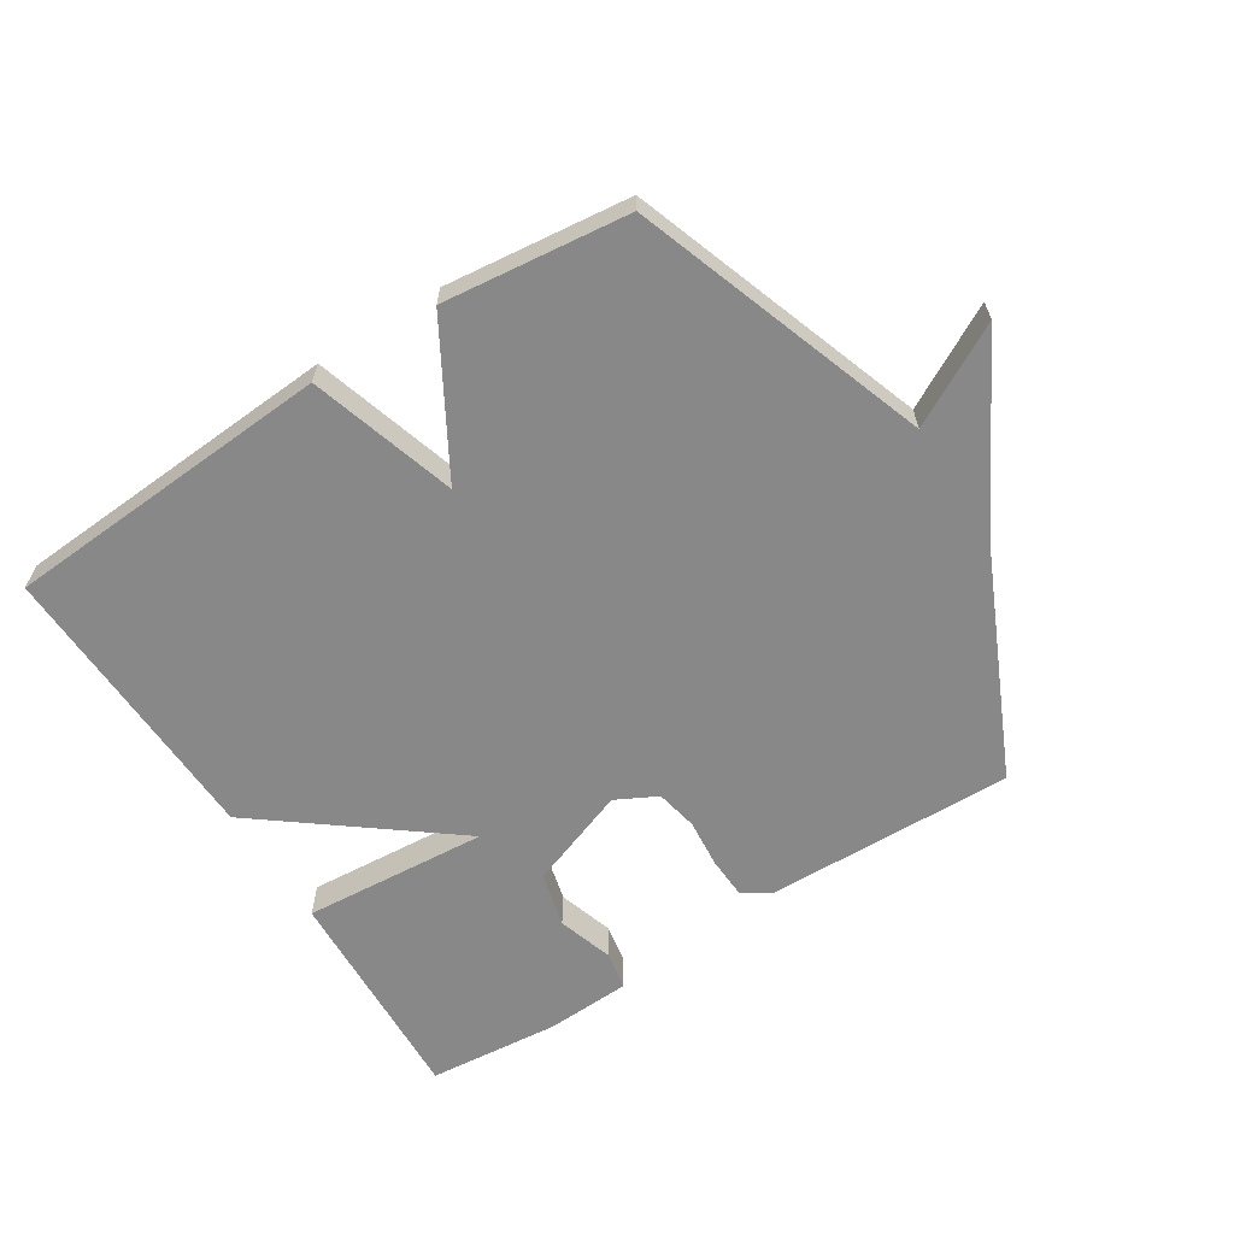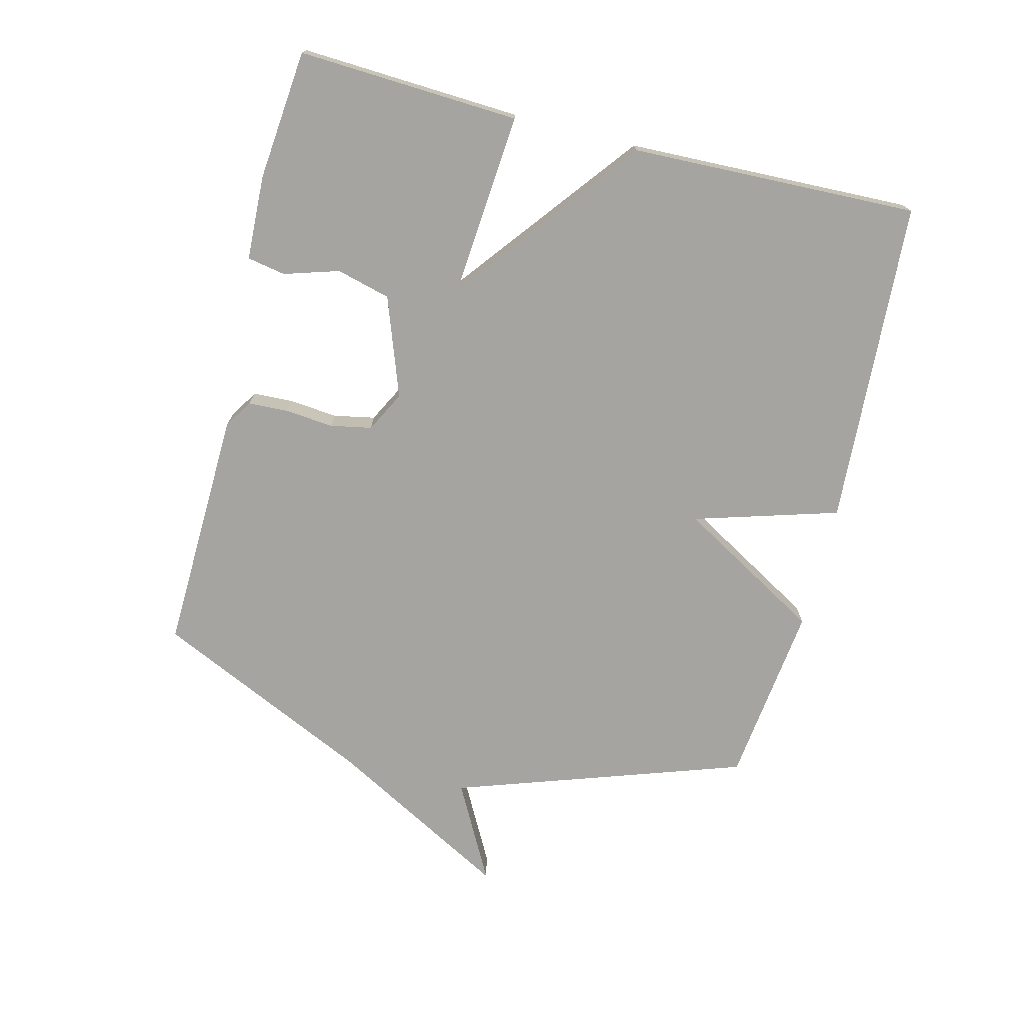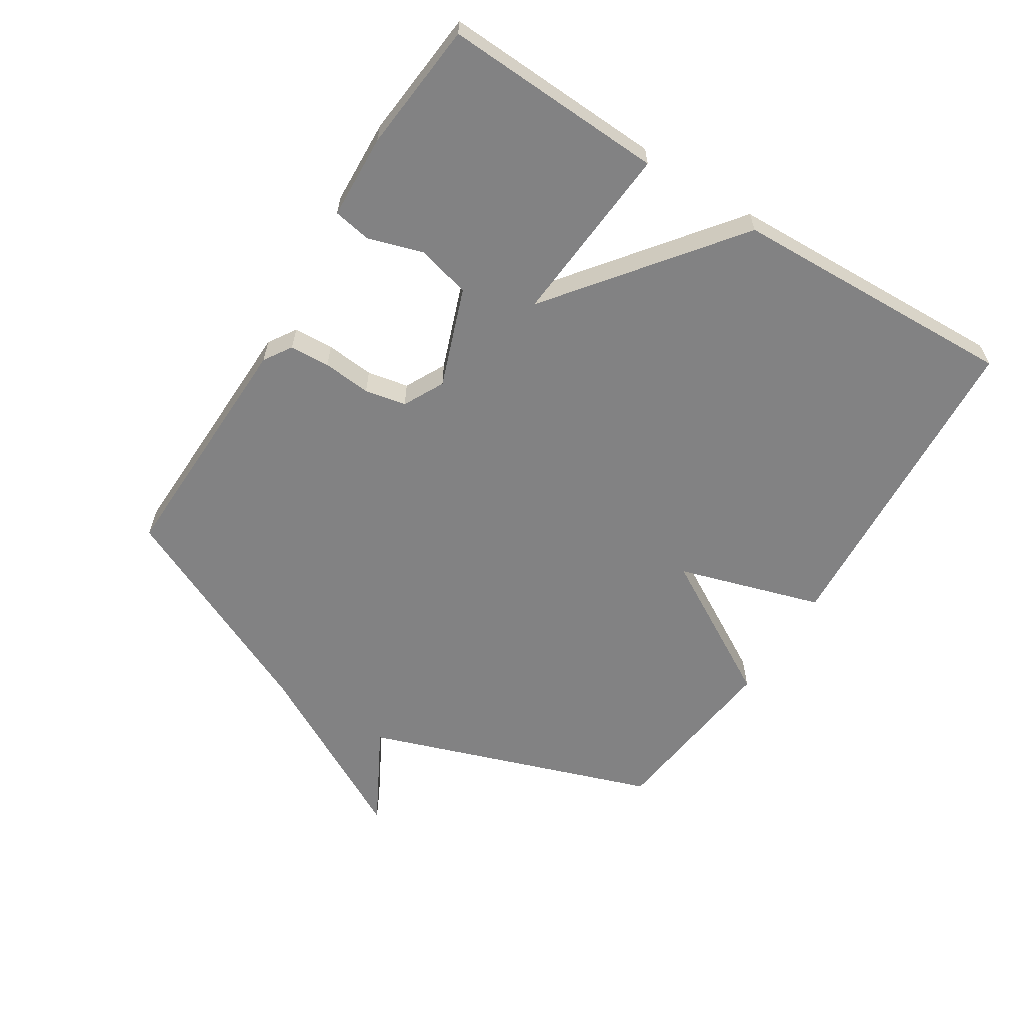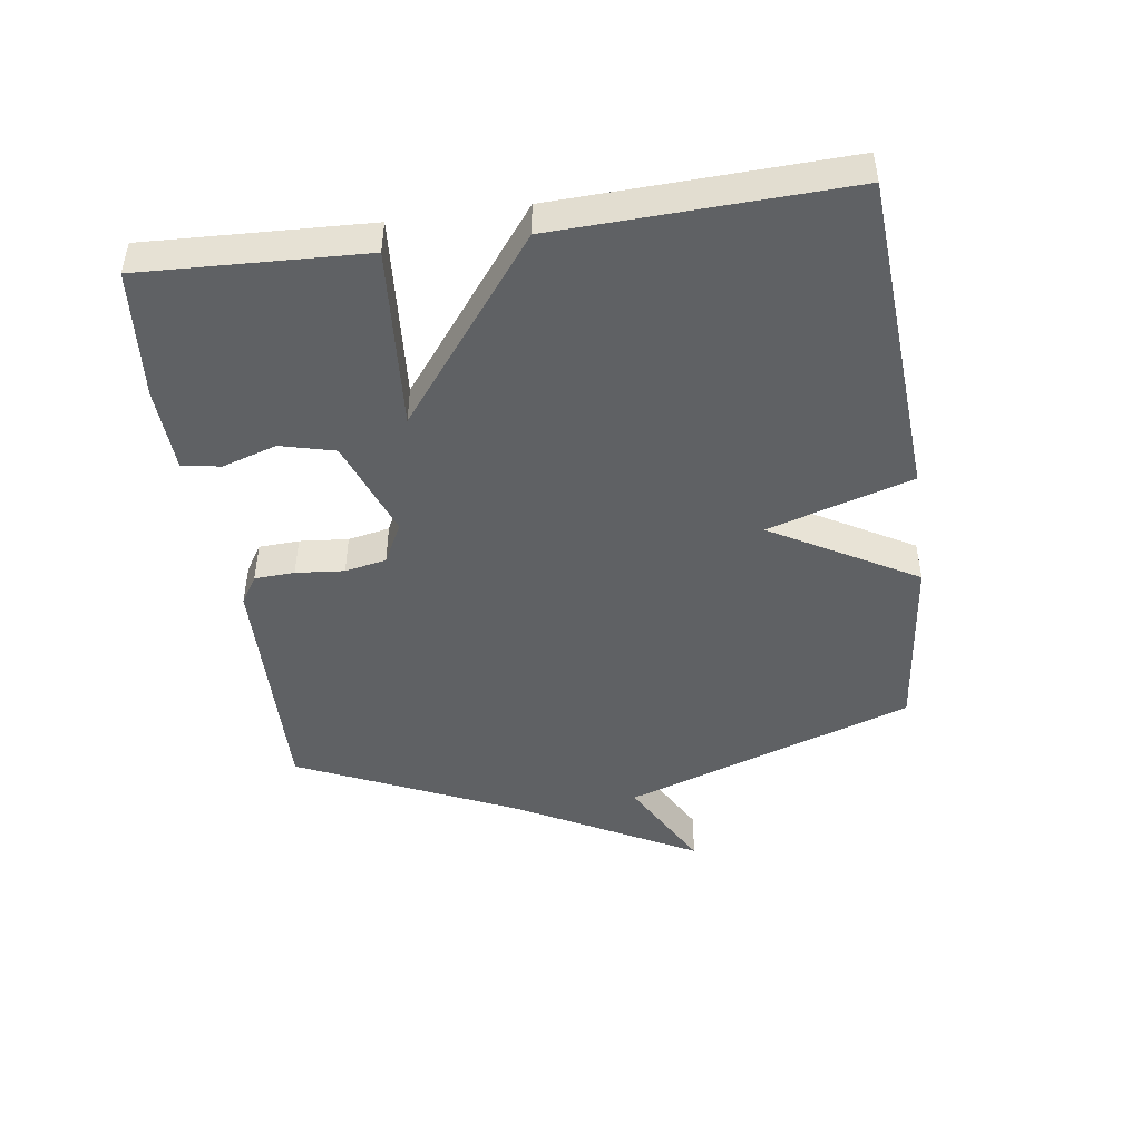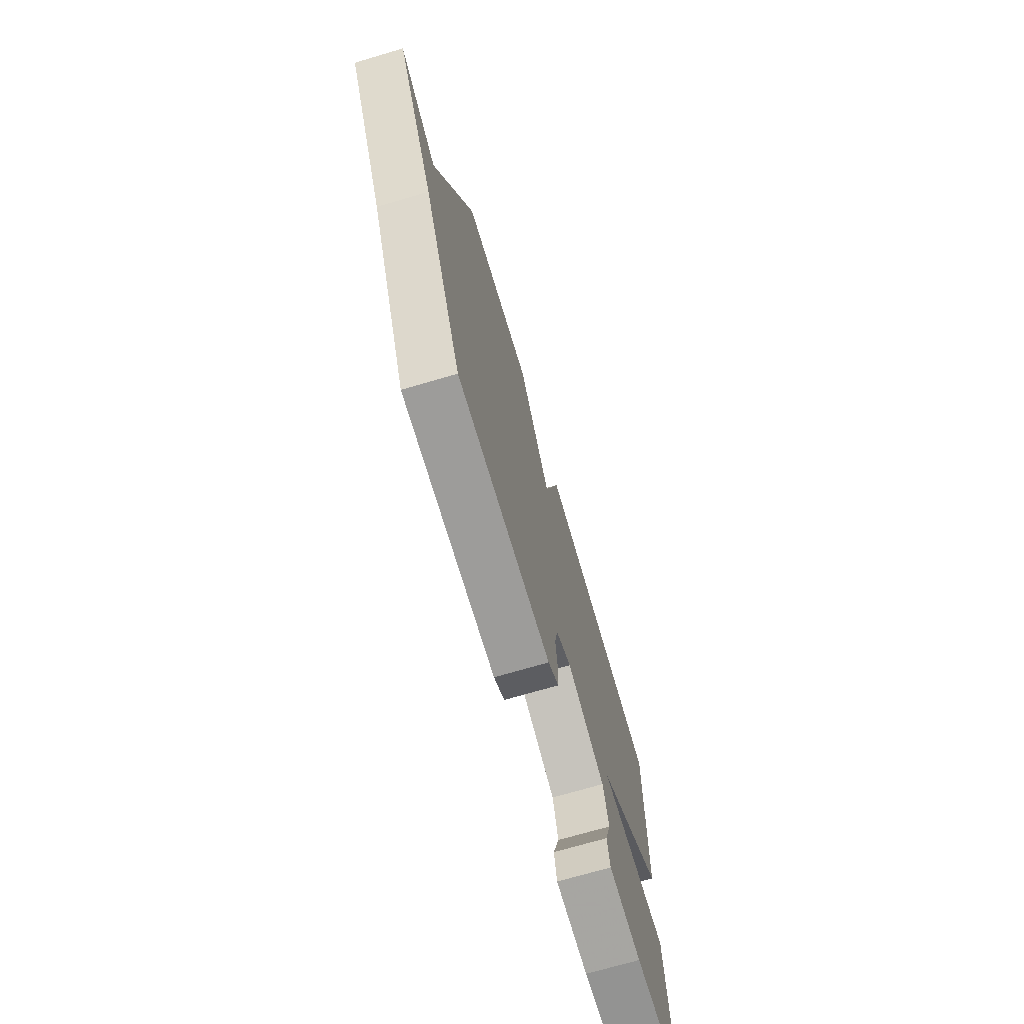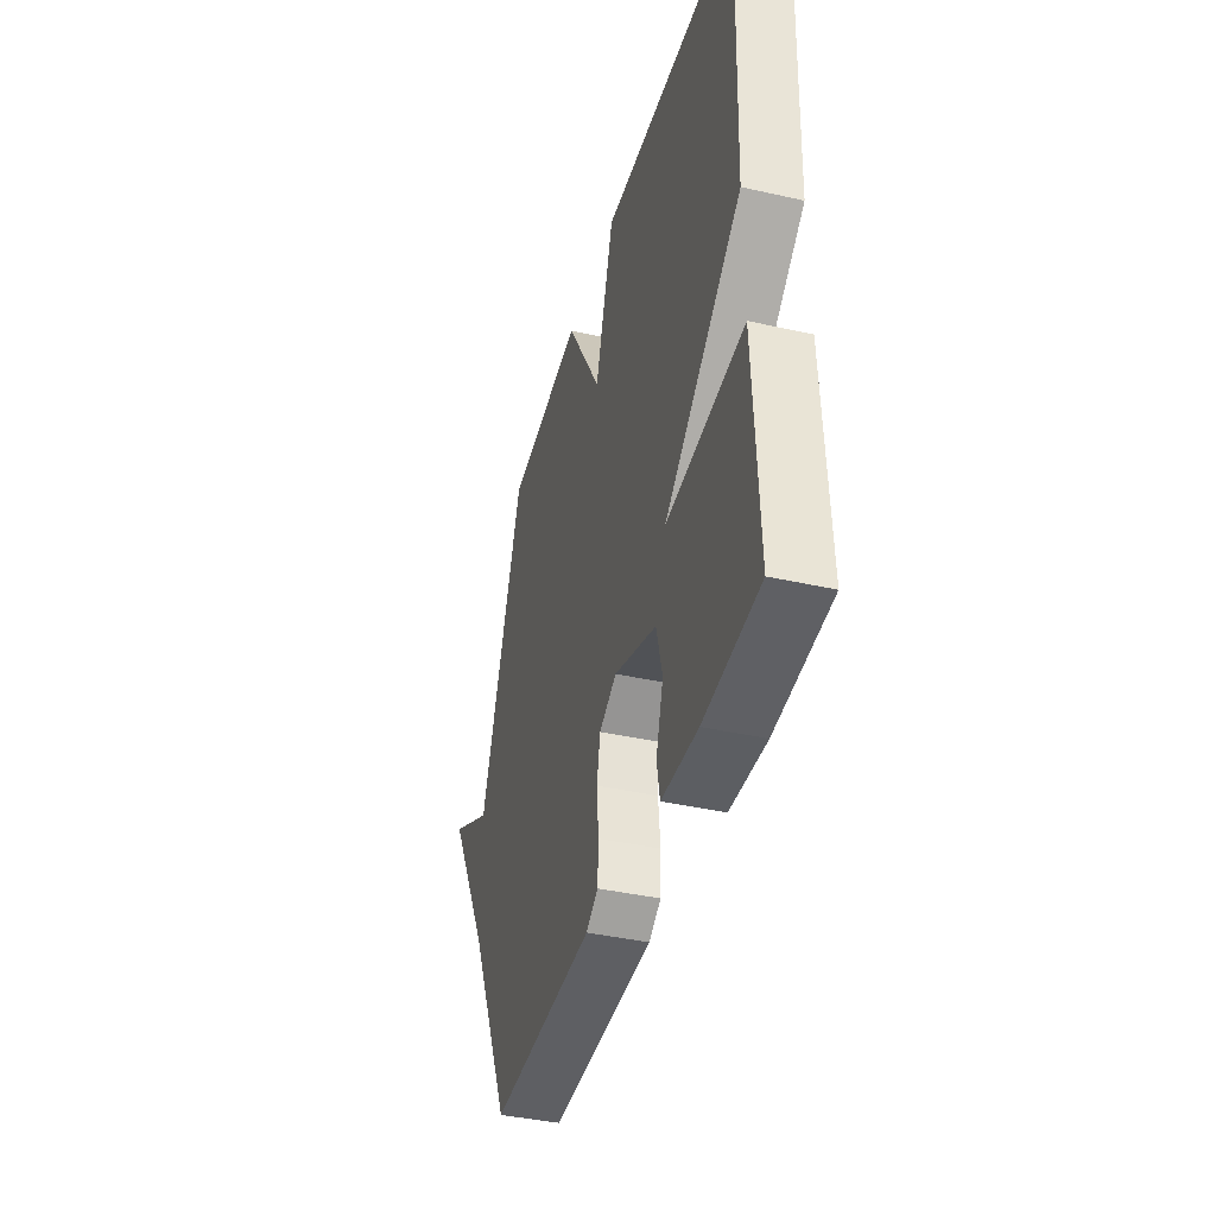
<metadata>
{"format":"obj","ext":"obj","renderer":"f3d","projection":"perspective","resolution":1024,"background":"white","views":[{"elev":-62.9,"azim":32.5,"up":"+Y"},{"elev":-73.3,"azim":-104.3,"up":"+Y"},{"elev":-60.8,"azim":-122.2,"up":"+Y"},{"elev":-46.3,"azim":-81.8,"up":"+Y"},{"elev":-71.6,"azim":106.4,"up":"+Z"},{"elev":-40.3,"azim":-105.5,"up":"+Z"}]}
</metadata>
<code>
v -0.5 0.07 -0.5
v -0.484 0.07 -0.152
v -0.197 0.07 -0.174
v -0.484 0.07 0.048
v -0.5 0.07 0.5
v 0.013 0.07 0.533
v 0.082 0.07 0.306
v 0.213 0.07 0.533
v 0.5 0.07 0.5
v 0.658 0.07 0.043
v 0.813 0.07 0.127
v 0.658 0.07 -0.157
v 0.5 0.07 -0.5
v 0.116 0.07 -0.49
v 0.072 0.07 -0.462
v 0.069 0.07 -0.399
v 0.076 0.07 -0.323
v 0.063 0.07 -0.258
v -0.001 0.07 -0.225
v -0.157 0.07 -0.282
v -0.179 0.07 -0.367
v -0.152 0.07 -0.453
v -0.163 0.07 -0.513
v -0.296 0.07 -0.519
v -0.5 0 -0.5
v -0.484 0 -0.152
v -0.197 0 -0.174
v -0.484 0 0.048
v -0.5 0 0.5
v 0.013 0 0.533
v 0.082 0 0.306
v 0.213 0 0.533
v 0.5 0 0.5
v 0.658 0 0.043
v 0.813 0 0.127
v 0.658 0 -0.157
v 0.5 0 -0.5
v 0.116 0 -0.49
v 0.072 0 -0.462
v 0.069 0 -0.399
v 0.076 0 -0.323
v 0.063 0 -0.258
v -0.001 0 -0.225
v -0.157 0 -0.282
v -0.179 0 -0.367
v -0.152 0 -0.453
v -0.163 0 -0.513
v -0.296 0 -0.519
f 24 1 2
f 23 24 2
f 22 23 2
f 21 22 2
f 20 21 2 3
f 19 20 3
f 15 16 17
f 14 15 17
f 13 14 17
f 12 13 17
f 10 11 12 17
f 10 17 18
f 9 10 18
f 8 9 18
f 7 8 18
f 5 6 7
f 4 5 7
f 3 4 7
f 19 3 7
f 7 18 19
f 26 25 48
f 26 48 47
f 26 47 46
f 26 46 45
f 27 26 45 44
f 27 44 43
f 41 40 39
f 41 39 38
f 41 38 37
f 41 37 36
f 41 36 35 34
f 42 41 34
f 42 34 33
f 42 33 32
f 42 32 31
f 31 30 29
f 31 29 28
f 31 28 27
f 31 27 43
f 43 42 31
f 1 25 26 2
f 2 26 27 3
f 3 27 28 4
f 4 28 29 5
f 5 29 30 6
f 6 30 31 7
f 7 31 32 8
f 8 32 33 9
f 9 33 34 10
f 10 34 35 11
f 11 35 36 12
f 12 36 37 13
f 13 37 38 14
f 14 38 39 15
f 15 39 40 16
f 16 40 41 17
f 17 41 42 18
f 18 42 43 19
f 19 43 44 20
f 20 44 45 21
f 21 45 46 22
f 22 46 47 23
f 23 47 48 24
f 24 48 25 1

</code>
